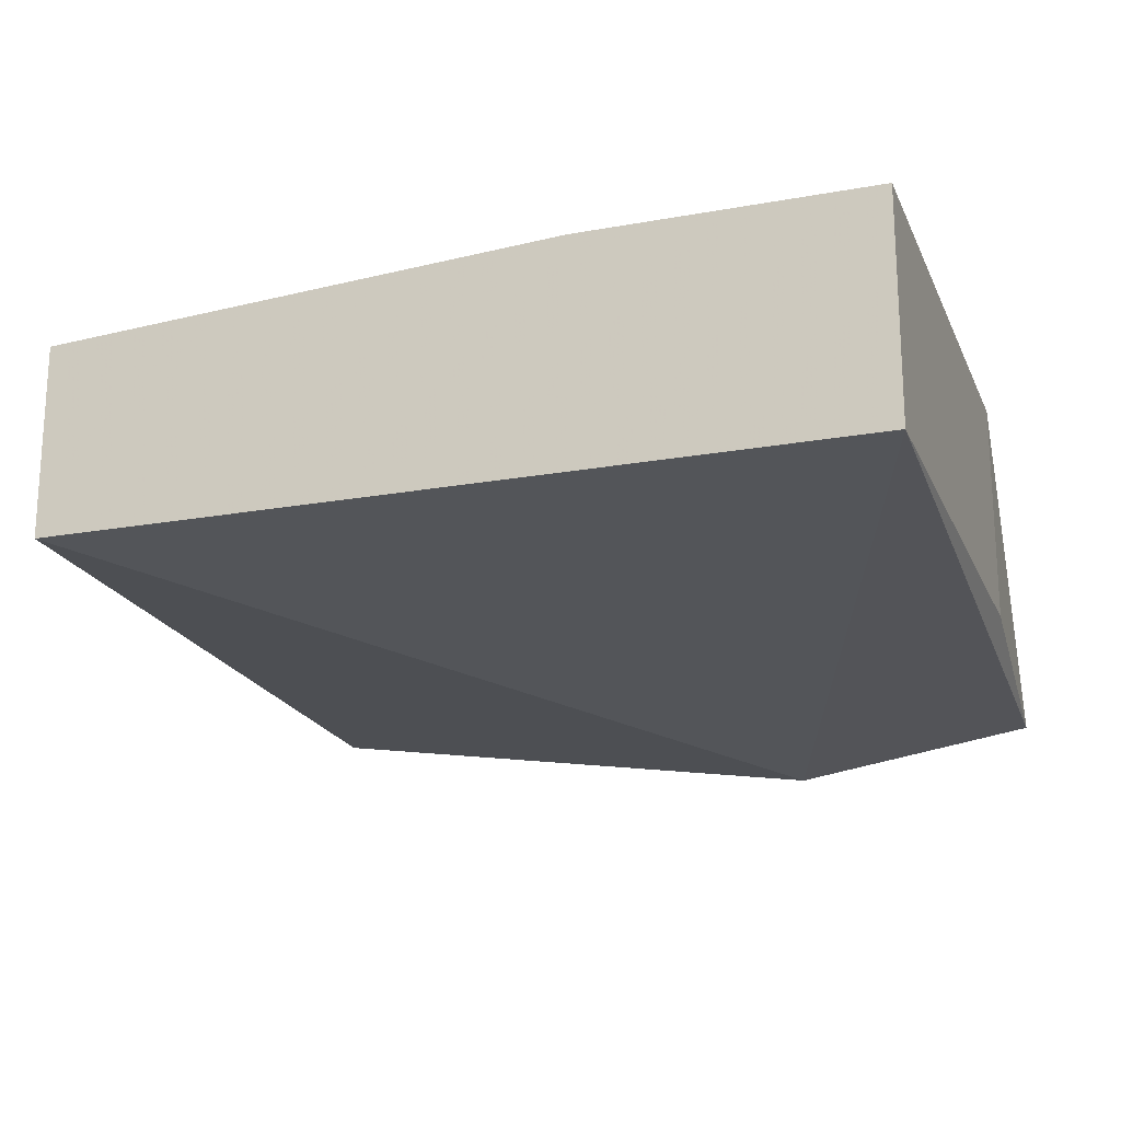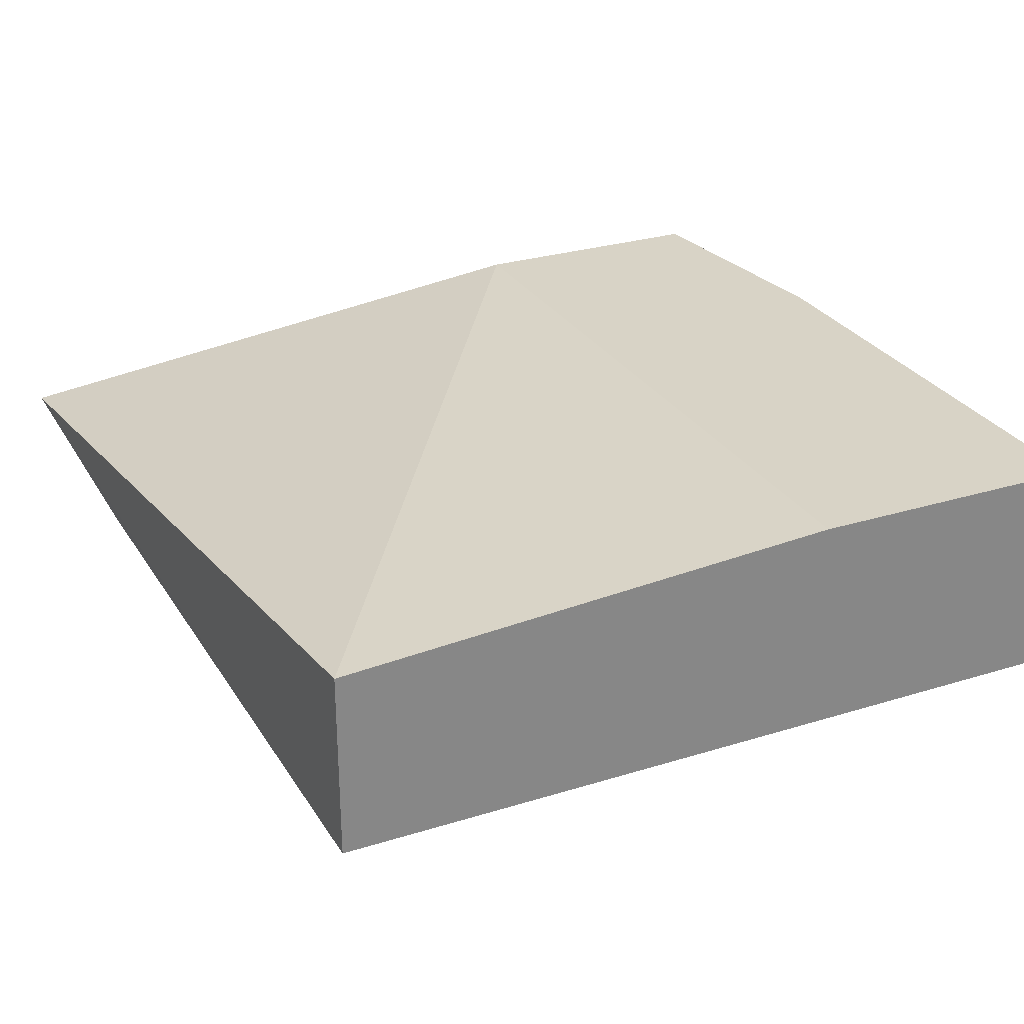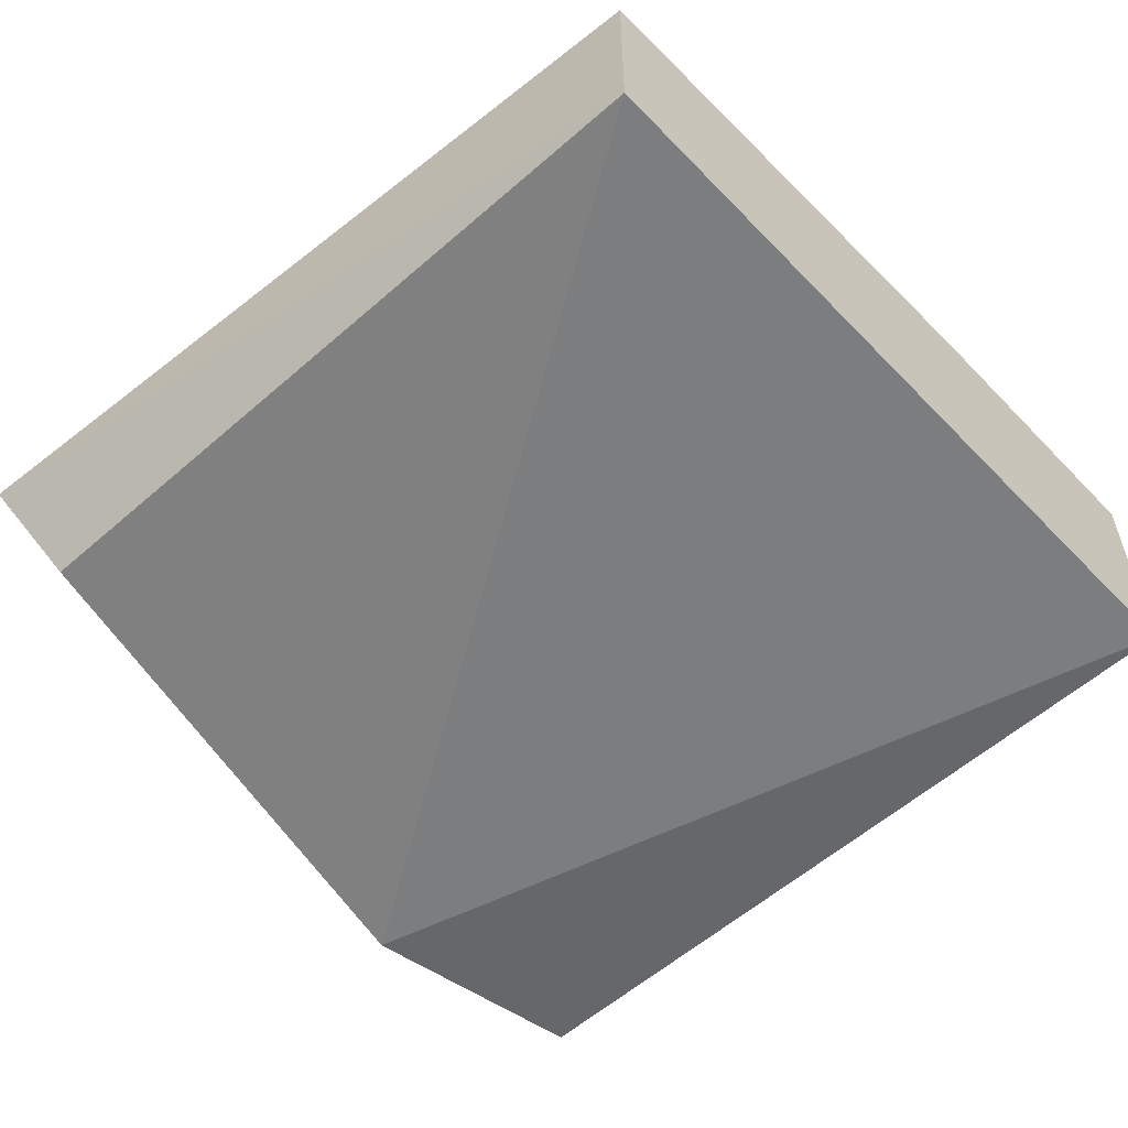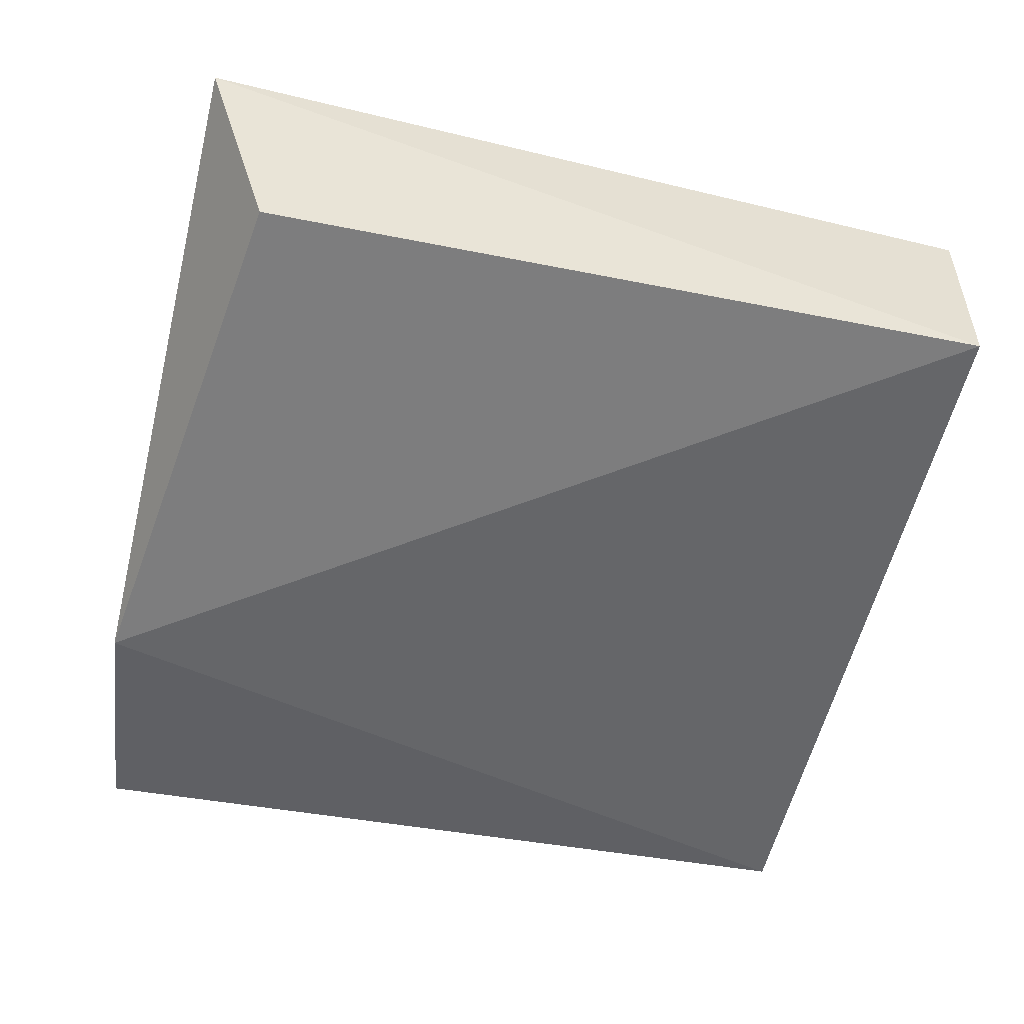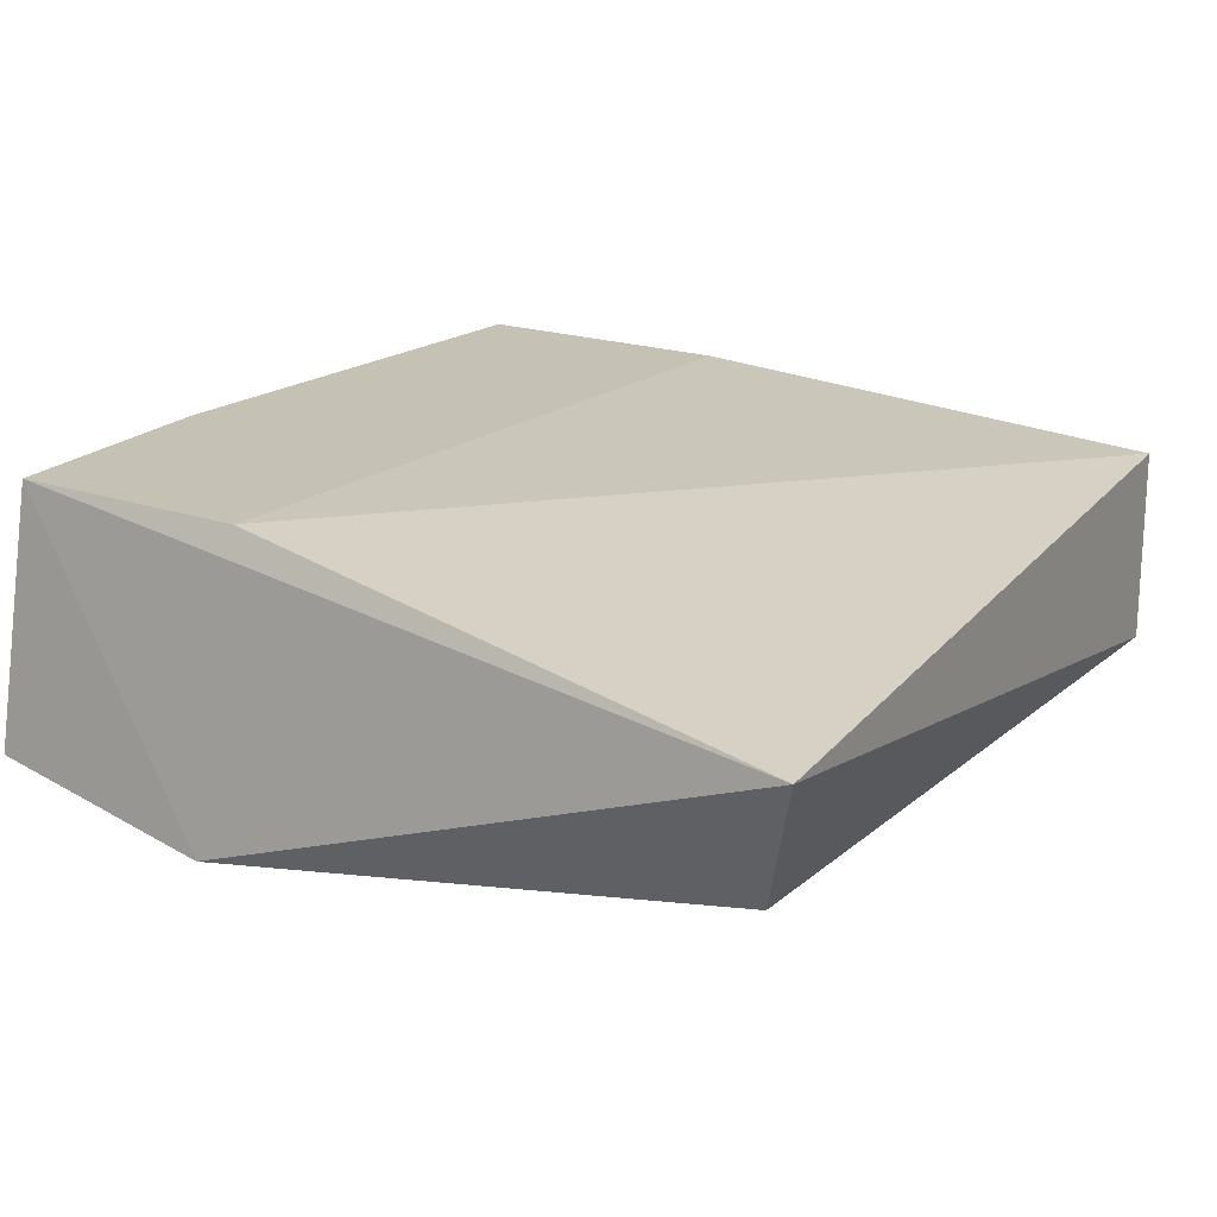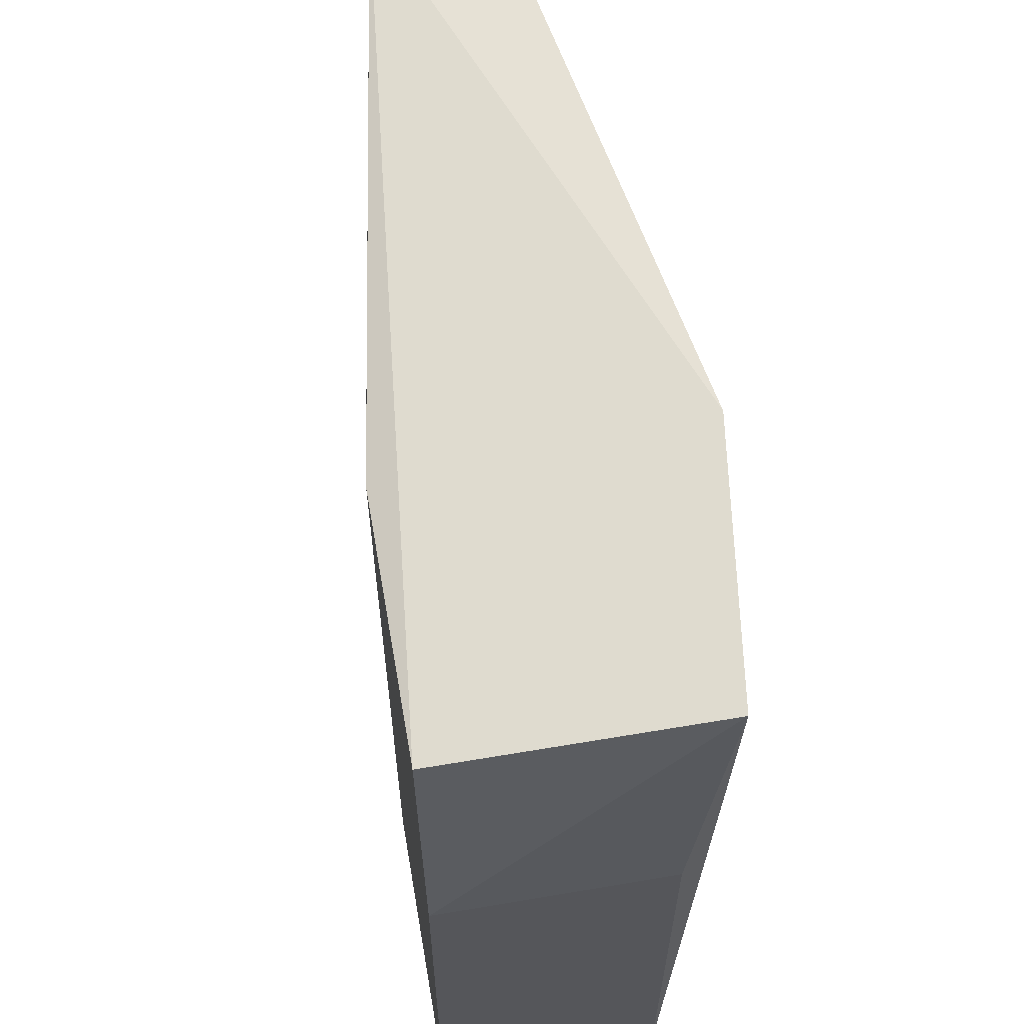
<metadata>
{"format":"obj","ext":"obj","renderer":"f3d","projection":"perspective","resolution":1024,"background":"white","views":[{"elev":-19.6,"azim":18.7,"up":"+Z"},{"elev":28.2,"azim":-25.1,"up":"+Z"},{"elev":-55.3,"azim":-47.1,"up":"+Z"},{"elev":-52.4,"azim":-102.0,"up":"+Z"},{"elev":18.8,"azim":-145.8,"up":"+Z"},{"elev":61.6,"azim":80.2,"up":"+Y"}]}
</metadata>
<code>
v 0.1523 -0.007576 -0.179
v 0.1523 -0.007576 -0.2851
v 0.1441 0.3729 -0.3028
v -0.2581 0.3761 -0.2209
v -0.2265 -0.007576 -0.1942
v -0.2265 -0.007576 -0.2851
v 0.1372 0.3561 -0.179
v 0.1523 0.2348 -0.179
v 0.02115 0.3828 -0.3192
v 0.01595 -0.007576 -0.179
v 0.01595 0.3561 -0.179
v 0.1523 0.2348 -0.2851
v -0.2298 0.3443 -0.289
f 5 2 1
f 6 5 4
f 6 2 5
f 8 1 2
f 8 7 1
f 8 3 7
f 9 3 2
f 9 2 6
f 9 7 3
f 9 4 7
f 10 5 1
f 10 1 7
f 11 7 4
f 11 4 5
f 11 10 7
f 11 5 10
f 12 8 2
f 12 2 3
f 12 3 8
f 13 9 6
f 13 6 4
f 13 4 9

</code>
